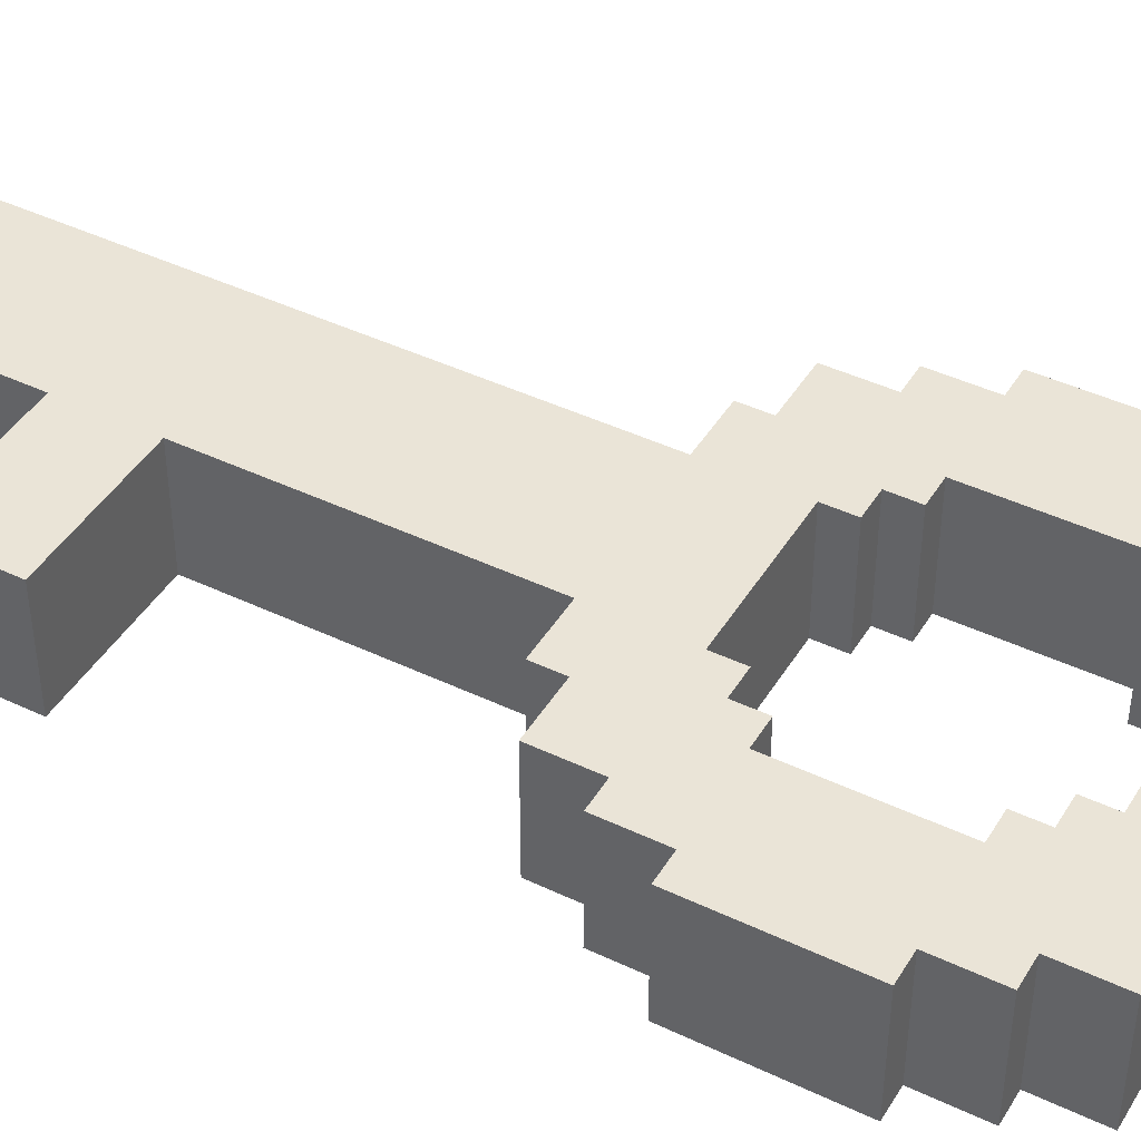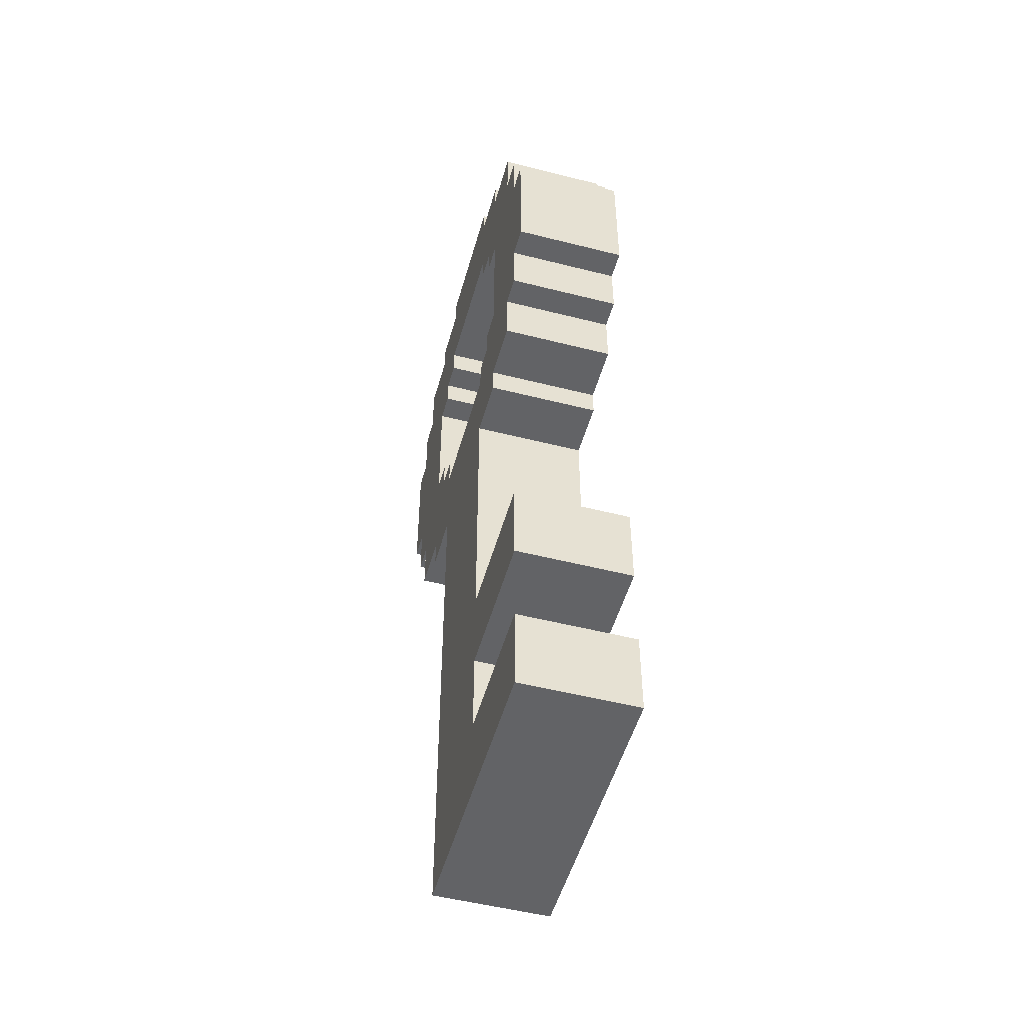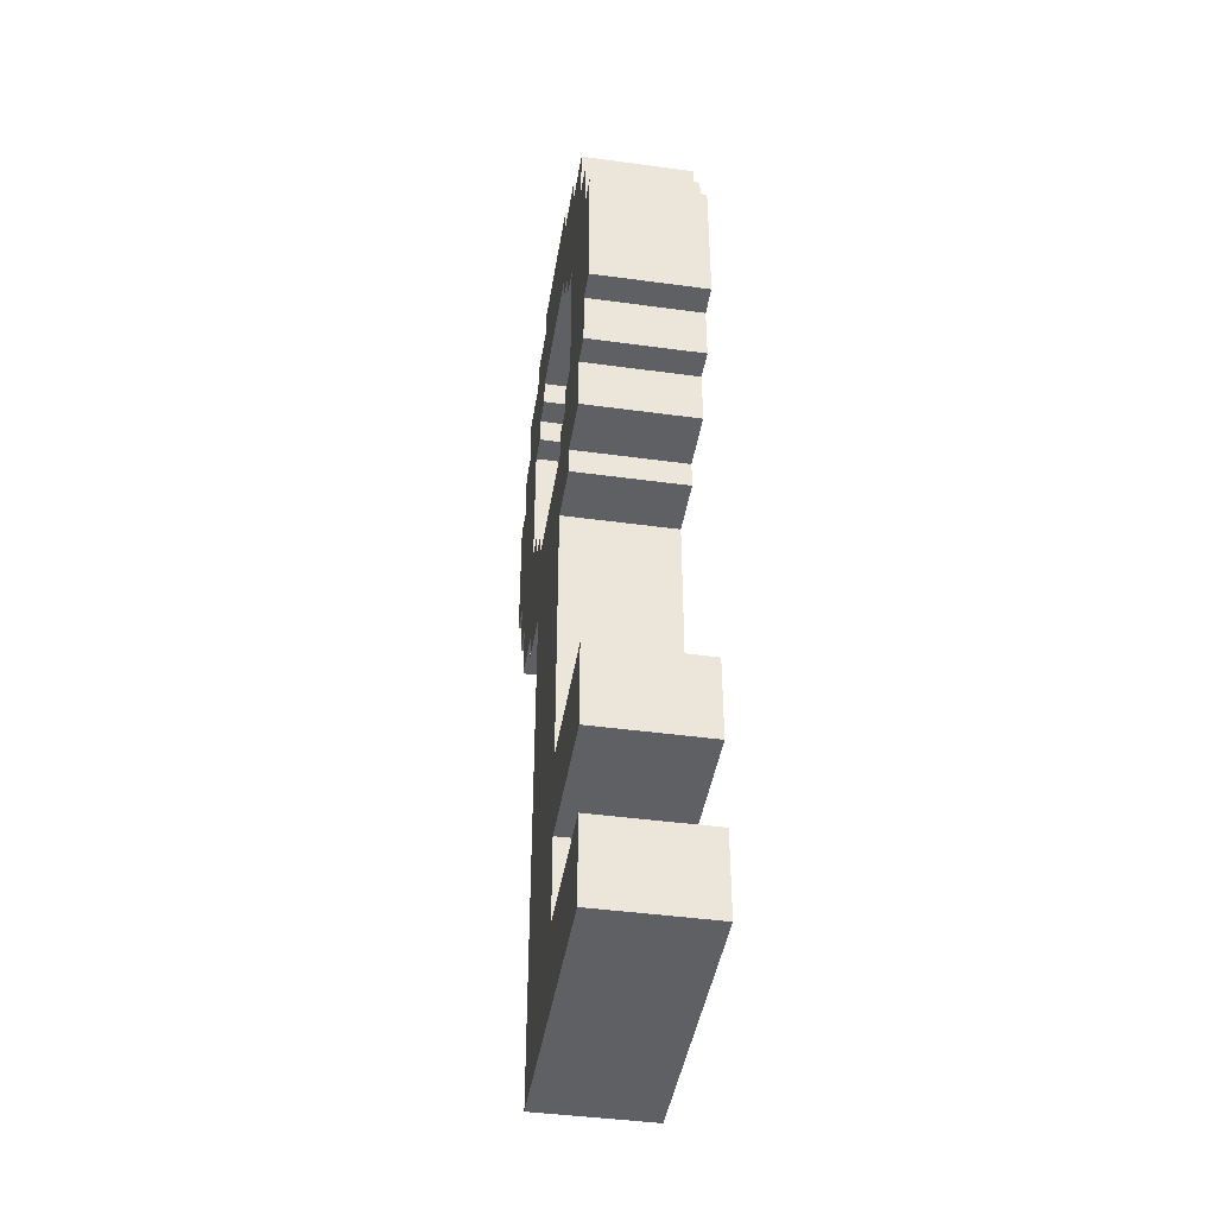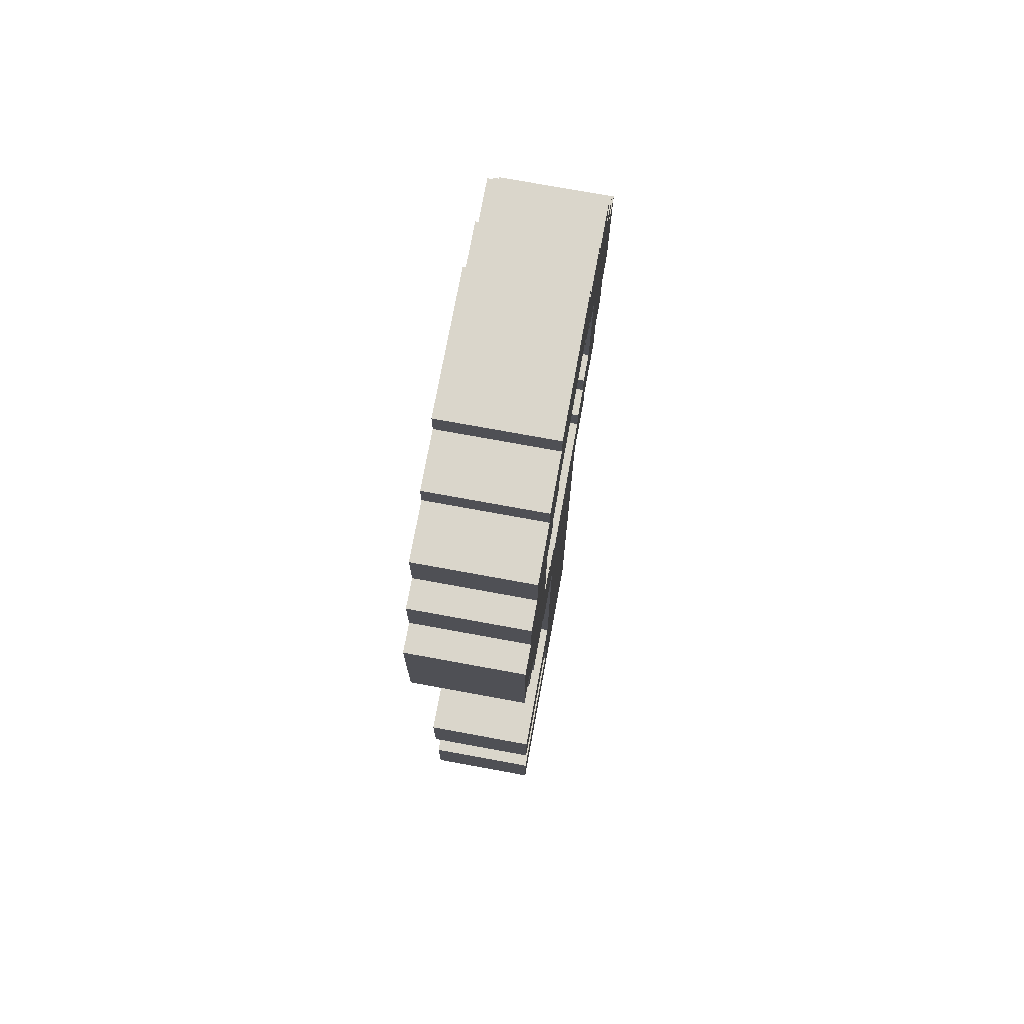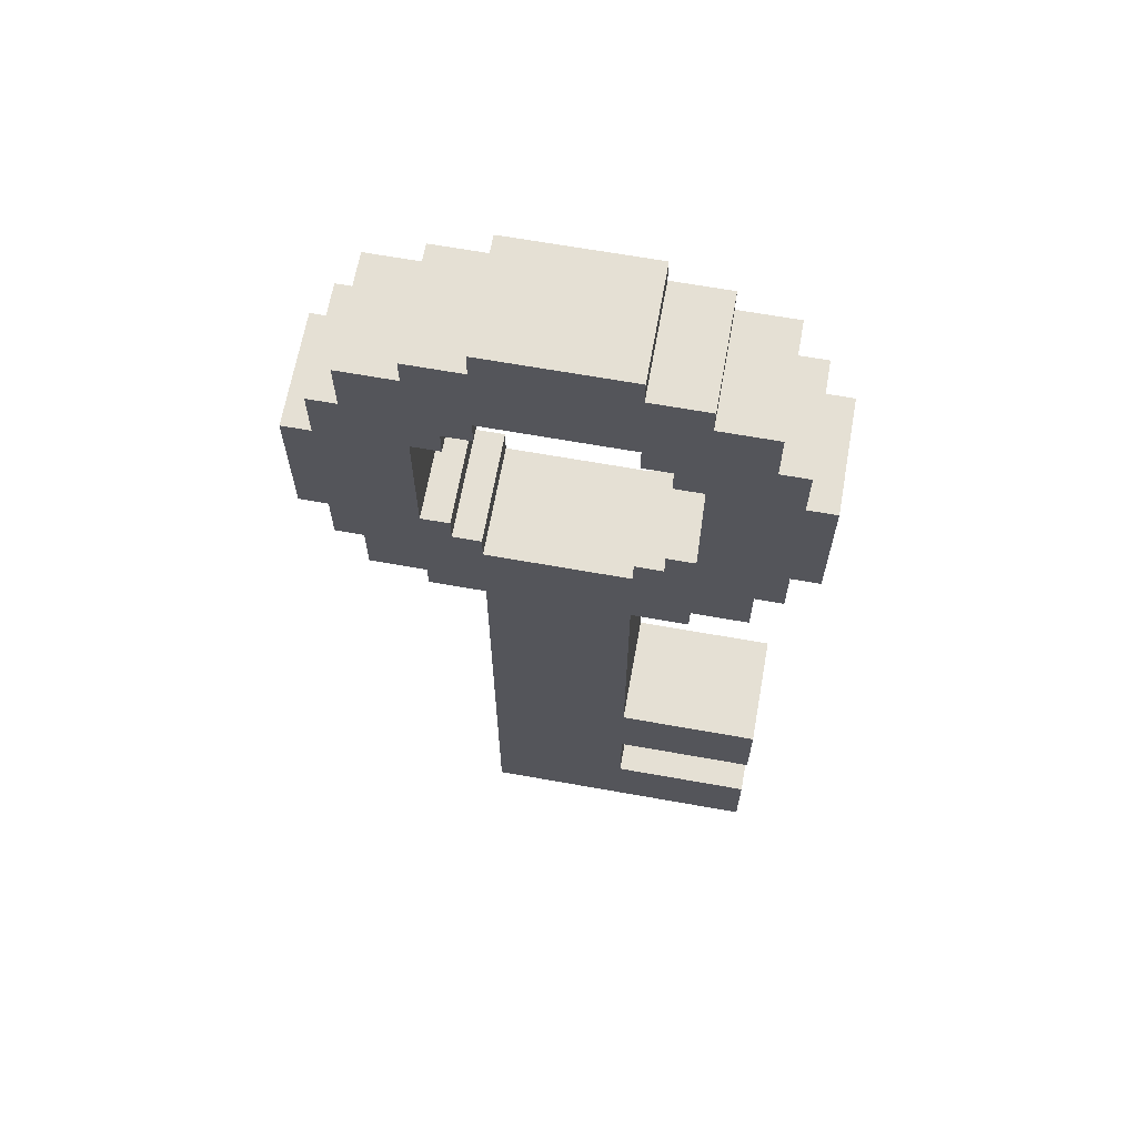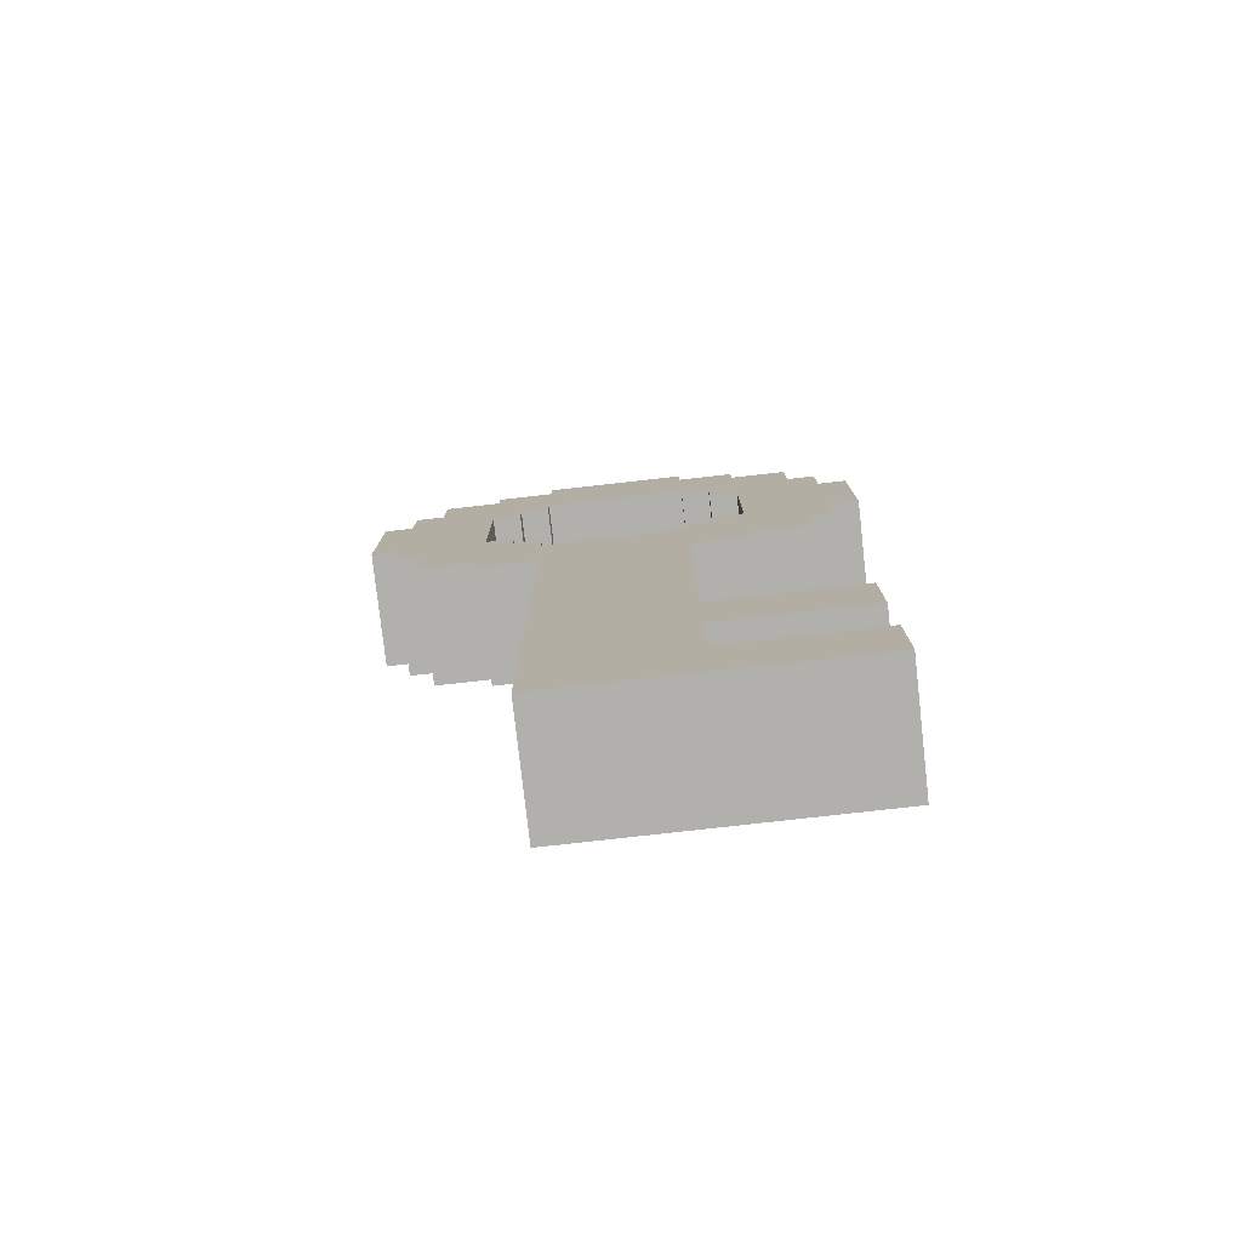
<metadata>
{"format":"obj","ext":"obj","renderer":"f3d","projection":"perspective","resolution":1024,"background":"white","views":[{"elev":43.6,"azim":119.3,"up":"+Z"},{"elev":-50.9,"azim":74.5,"up":"+Y"},{"elev":-43.0,"azim":80.8,"up":"+Y"},{"elev":74.0,"azim":100.4,"up":"+Y"},{"elev":65.7,"azim":10.2,"up":"+Y"},{"elev":-78.6,"azim":6.4,"up":"+Y"}]}
</metadata>
<code>
g key
v -9 28 2
v -9 28 -2
v -9 33 2
v -9 33 -2
v -8 26 2
v -8 26 -2
v -8 28 2
v -8 28 -2
v -8 33 2
v -8 33 -2
v -8 35 2
v -8 35 -2
v -7 24 2
v -7 24 -2
v -7 26 2
v -7 26 -2
v -7 35 2
v -7 35 -2
v -7 37 2
v -7 37 -2
v -5 23 2
v -5 23 -2
v -5 24 2
v -5 24 -2
v -5 37 2
v -5 37 -2
v -5 38 2
v -5 38 -2
v -3 4 2
v -3 4 -2
v -3 23 2
v -3 23 -2
v -3 38 2
v -3 38 -2
v -3 39 2
v -3 39 -2
v 2 26 2
v 2 26 -2
v 2 27 2
v 2 27 -2
v 2 34 2
v 2 34 -2
v 2 35 2
v 2 35 -2
v 3 27 2
v 3 27 -2
v 3 28 2
v 3 28 -2
v 3 33 2
v 3 33 -2
v 3 34 2
v 3 34 -2
v 4 28 2
v 4 28 -2
v 4 33 2
v 4 33 -2
v -5 28 2
v -5 28 -2
v -5 33 2
v -5 33 -2
v -4 27 2
v -4 27 -2
v -4 28 2
v -4 28 -2
v -4 33 2
v -4 33 -2
v -4 34 2
v -4 34 -2
v -3 26 2
v -3 26 -2
v -3 27 2
v -3 27 -2
v -3 34 2
v -3 34 -2
v -3 35 2
v -3 35 -2
v 2 7 2
v 2 7 -2
v 2 10 2
v 2 10 -2
v 2 13 2
v 2 13 -2
v 2 23 2
v 2 23 -2
v 2 38 2
v 2 38 -2
v 2 39 2
v 2 39 -2
v 4 23 2
v 4 23 -2
v 4 24 2
v 4 24 -2
v 4 37 2
v 4 37 -2
v 4 38 2
v 4 38 -2
v 6 24 2
v 6 24 -2
v 6 26 2
v 6 26 -2
v 6 35 2
v 6 35 -2
v 6 37 2
v 6 37 -2
v 7 4 2
v 7 4 -2
v 7 7 2
v 7 7 -2
v 7 10 2
v 7 10 -2
v 7 13 2
v 7 13 -2
v 7 26 2
v 7 26 -2
v 7 28 2
v 7 28 -2
v 7 33 2
v 7 33 -2
v 7 35 2
v 7 35 -2
v 8 28 2
v 8 28 -2
v 8 33 2
v 8 33 -2
v -9 28 2
v -9 33 2
v -8 26 2
v -8 28 2
v -8 33 2
v -8 35 2
v -7 24 2
v -7 26 2
v -7 35 2
v -7 37 2
v -5 23 2
v -5 24 2
v -5 28 2
v -5 33 2
v -5 37 2
v -5 38 2
v -4 27 2
v -4 28 2
v -4 33 2
v -4 34 2
v -3 4 2
v -3 23 2
v -3 26 2
v -3 27 2
v -3 34 2
v -3 35 2
v -3 38 2
v -3 39 2
v 2 7 2
v 2 10 2
v 2 13 2
v 2 23 2
v 2 26 2
v 2 27 2
v 2 34 2
v 2 35 2
v 2 38 2
v 2 39 2
v 3 27 2
v 3 28 2
v 3 33 2
v 3 34 2
v 4 23 2
v 4 24 2
v 4 28 2
v 4 33 2
v 4 37 2
v 4 38 2
v 6 24 2
v 6 26 2
v 6 35 2
v 6 37 2
v 7 4 2
v 7 7 2
v 7 10 2
v 7 13 2
v 7 26 2
v 7 28 2
v 7 33 2
v 7 35 2
v 8 28 2
v 8 33 2
v -9 28 -2
v -9 33 -2
v -8 26 -2
v -8 28 -2
v -8 33 -2
v -8 35 -2
v -7 24 -2
v -7 26 -2
v -7 35 -2
v -7 37 -2
v -5 23 -2
v -5 24 -2
v -5 28 -2
v -5 33 -2
v -5 37 -2
v -5 38 -2
v -4 27 -2
v -4 28 -2
v -4 33 -2
v -4 34 -2
v -3 4 -2
v -3 23 -2
v -3 26 -2
v -3 27 -2
v -3 34 -2
v -3 35 -2
v -3 38 -2
v -3 39 -2
v 2 7 -2
v 2 10 -2
v 2 13 -2
v 2 23 -2
v 2 26 -2
v 2 27 -2
v 2 34 -2
v 2 35 -2
v 2 38 -2
v 2 39 -2
v 3 27 -2
v 3 28 -2
v 3 33 -2
v 3 34 -2
v 4 23 -2
v 4 24 -2
v 4 28 -2
v 4 33 -2
v 4 37 -2
v 4 38 -2
v 6 24 -2
v 6 26 -2
v 6 35 -2
v 6 37 -2
v 7 4 -2
v 7 7 -2
v 7 10 -2
v 7 13 -2
v 7 26 -2
v 7 28 -2
v 7 33 -2
v 7 35 -2
v 8 28 -2
v 8 33 -2
v -3 4 2
v 7 4 2
v -3 4 -2
v 7 4 -2
v 2 10 2
v 7 10 2
v 2 10 -2
v 7 10 -2
v -5 23 2
v -3 23 2
v 2 23 2
v 4 23 2
v -5 23 -2
v -3 23 -2
v 2 23 -2
v 4 23 -2
v -7 24 2
v -5 24 2
v 4 24 2
v 6 24 2
v -7 24 -2
v -5 24 -2
v 4 24 -2
v 6 24 -2
v -8 26 2
v -7 26 2
v 6 26 2
v 7 26 2
v -8 26 -2
v -7 26 -2
v 6 26 -2
v 7 26 -2
v -9 28 2
v -8 28 2
v 7 28 2
v 8 28 2
v -9 28 -2
v -8 28 -2
v 7 28 -2
v 8 28 -2
v -5 33 2
v -4 33 2
v 3 33 2
v 4 33 2
v -5 33 -2
v -4 33 -2
v 3 33 -2
v 4 33 -2
v -4 34 2
v -3 34 2
v 2 34 2
v 3 34 2
v -4 34 -2
v -3 34 -2
v 2 34 -2
v 3 34 -2
v -3 35 2
v 2 35 2
v -3 35 -2
v 2 35 -2
v 2 7 2
v 7 7 2
v 2 7 -2
v 7 7 -2
v 2 13 2
v 7 13 2
v 2 13 -2
v 7 13 -2
v -3 26 2
v 2 26 2
v -3 26 -2
v 2 26 -2
v -4 27 2
v -3 27 2
v 2 27 2
v 3 27 2
v -4 27 -2
v -3 27 -2
v 2 27 -2
v 3 27 -2
v -5 28 2
v -4 28 2
v 3 28 2
v 4 28 2
v -5 28 -2
v -4 28 -2
v 3 28 -2
v 4 28 -2
v -9 33 2
v -8 33 2
v 7 33 2
v 8 33 2
v -9 33 -2
v -8 33 -2
v 7 33 -2
v 8 33 -2
v -8 35 2
v -7 35 2
v 6 35 2
v 7 35 2
v -8 35 -2
v -7 35 -2
v 6 35 -2
v 7 35 -2
v -7 37 2
v -5 37 2
v 4 37 2
v 6 37 2
v -7 37 -2
v -5 37 -2
v 4 37 -2
v 6 37 -2
v -5 38 2
v -3 38 2
v 2 38 2
v 4 38 2
v -5 38 -2
v -3 38 -2
v 2 38 -2
v 4 38 -2
v -3 39 2
v 2 39 2
v -3 39 -2
v 2 39 -2
f 3 2 1
f 4 2 3
f 7 6 5
f 8 6 7
f 11 10 9
f 12 10 11
f 15 14 13
f 16 14 15
f 19 18 17
f 20 18 19
f 23 22 21
f 24 22 23
f 27 26 25
f 28 26 27
f 31 30 29
f 32 30 31
f 35 34 33
f 36 34 35
f 39 38 37
f 40 38 39
f 43 42 41
f 44 42 43
f 47 46 45
f 48 46 47
f 51 50 49
f 52 50 51
f 55 54 53
f 56 54 55
f 57 58 59
f 59 58 60
f 61 62 63
f 63 62 64
f 65 66 67
f 67 66 68
f 69 70 71
f 71 70 72
f 73 74 75
f 75 74 76
f 77 78 79
f 79 78 80
f 81 82 83
f 83 82 84
f 85 86 87
f 87 86 88
f 89 90 91
f 91 90 92
f 93 94 95
f 95 94 96
f 97 98 99
f 99 98 100
f 101 102 103
f 103 102 104
f 105 106 107
f 107 106 108
f 109 110 111
f 111 110 112
f 113 114 115
f 115 114 116
f 117 118 119
f 119 118 120
f 121 122 123
f 123 122 124
f 128 126 125
f 129 126 128
f 132 128 127
f 132 130 129
f 132 129 128
f 133 130 132
f 136 132 131
f 136 134 133
f 136 133 132
f 137 134 136
f 138 134 137
f 139 134 138
f 141 136 135
f 141 137 136
f 142 137 141
f 143 140 139
f 143 139 138
f 144 140 143
f 146 141 135
f 147 141 146
f 148 141 147
f 149 140 144
f 150 140 149
f 151 140 150
f 153 146 145
f 153 147 146
f 154 147 153
f 155 147 154
f 156 147 155
f 157 147 156
f 160 152 151
f 160 151 150
f 161 152 160
f 162 152 161
f 163 158 157
f 163 157 156
f 166 161 160
f 166 160 159
f 167 164 163
f 167 163 156
f 168 164 167
f 169 164 168
f 170 166 165
f 171 161 166
f 171 166 170
f 172 161 171
f 173 169 168
f 173 170 169
f 173 171 170
f 174 171 173
f 175 171 174
f 176 171 175
f 177 153 145
f 178 153 177
f 179 155 154
f 180 155 179
f 181 175 174
f 182 175 181
f 183 175 182
f 184 175 183
f 185 183 182
f 186 183 185
f 187 188 190
f 190 188 191
f 189 190 194
f 191 192 194
f 190 191 194
f 194 192 195
f 193 194 198
f 195 196 198
f 194 195 198
f 198 196 199
f 199 196 200
f 200 196 201
f 197 198 203
f 198 199 203
f 203 199 204
f 201 202 205
f 200 201 205
f 205 202 206
f 197 203 208
f 208 203 209
f 209 203 210
f 206 202 211
f 211 202 212
f 212 202 213
f 207 208 215
f 208 209 215
f 215 209 216
f 216 209 217
f 217 209 218
f 218 209 219
f 213 214 222
f 212 213 222
f 222 214 223
f 223 214 224
f 219 220 225
f 218 219 225
f 222 223 228
f 221 222 228
f 225 226 229
f 218 225 229
f 229 226 230
f 230 226 231
f 227 228 232
f 228 223 233
f 232 228 233
f 233 223 234
f 230 231 235
f 231 232 235
f 232 233 235
f 235 233 236
f 236 233 237
f 237 233 238
f 207 215 239
f 239 215 240
f 216 217 241
f 241 217 242
f 236 237 243
f 243 237 244
f 244 237 245
f 245 237 246
f 244 245 247
f 247 245 248
f 251 250 249
f 252 250 251
f 255 254 253
f 256 254 255
f 261 258 257
f 262 258 261
f 263 260 259
f 264 260 263
f 269 266 265
f 270 266 269
f 271 268 267
f 272 268 271
f 277 274 273
f 278 274 277
f 279 276 275
f 280 276 279
f 285 282 281
f 286 282 285
f 287 284 283
f 288 284 287
f 293 290 289
f 294 290 293
f 295 292 291
f 296 292 295
f 301 298 297
f 302 298 301
f 303 300 299
f 304 300 303
f 307 306 305
f 308 306 307
f 309 310 311
f 311 310 312
f 313 314 315
f 315 314 316
f 317 318 319
f 319 318 320
f 321 322 325
f 325 322 326
f 323 324 327
f 327 324 328
f 329 330 333
f 333 330 334
f 331 332 335
f 335 332 336
f 337 338 341
f 341 338 342
f 339 340 343
f 343 340 344
f 345 346 349
f 349 346 350
f 347 348 351
f 351 348 352
f 353 354 357
f 357 354 358
f 355 356 359
f 359 356 360
f 361 362 365
f 365 362 366
f 363 364 367
f 367 364 368
f 369 370 371
f 371 370 372

</code>
